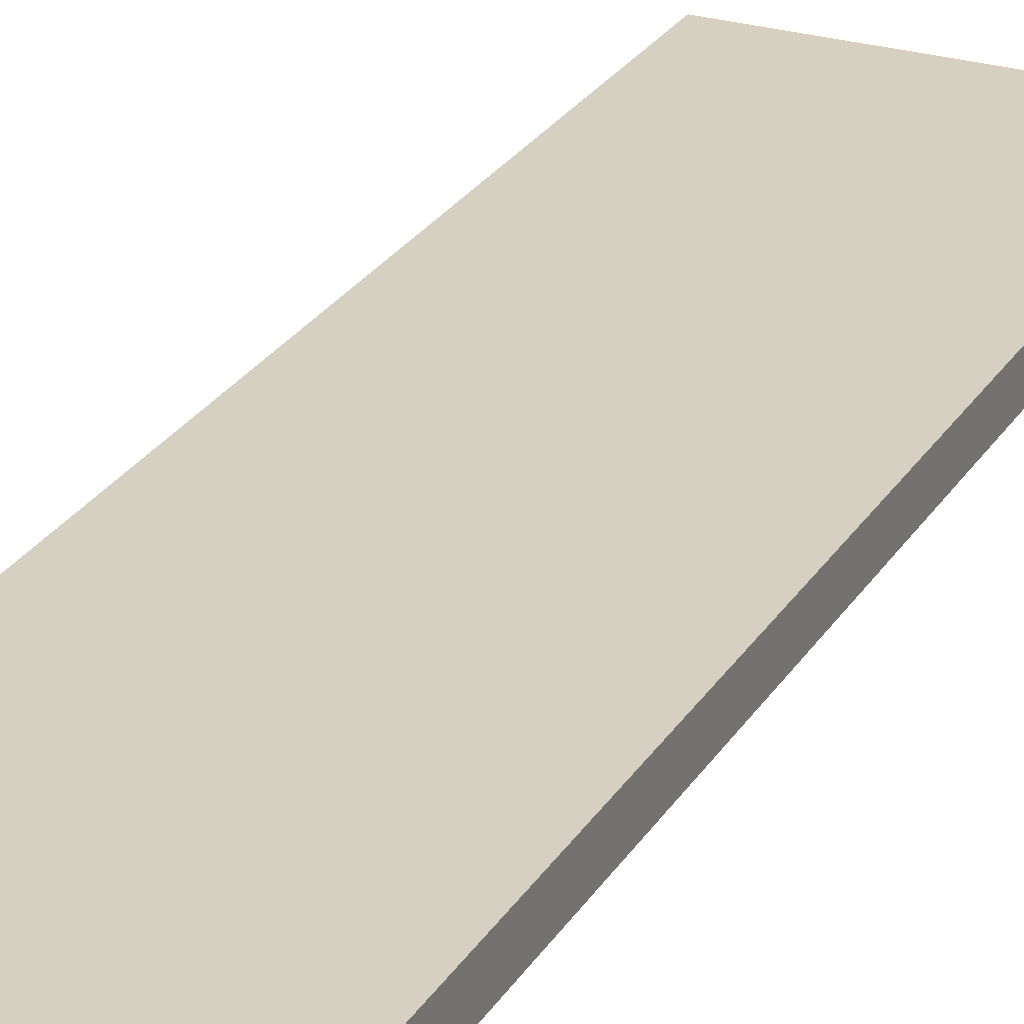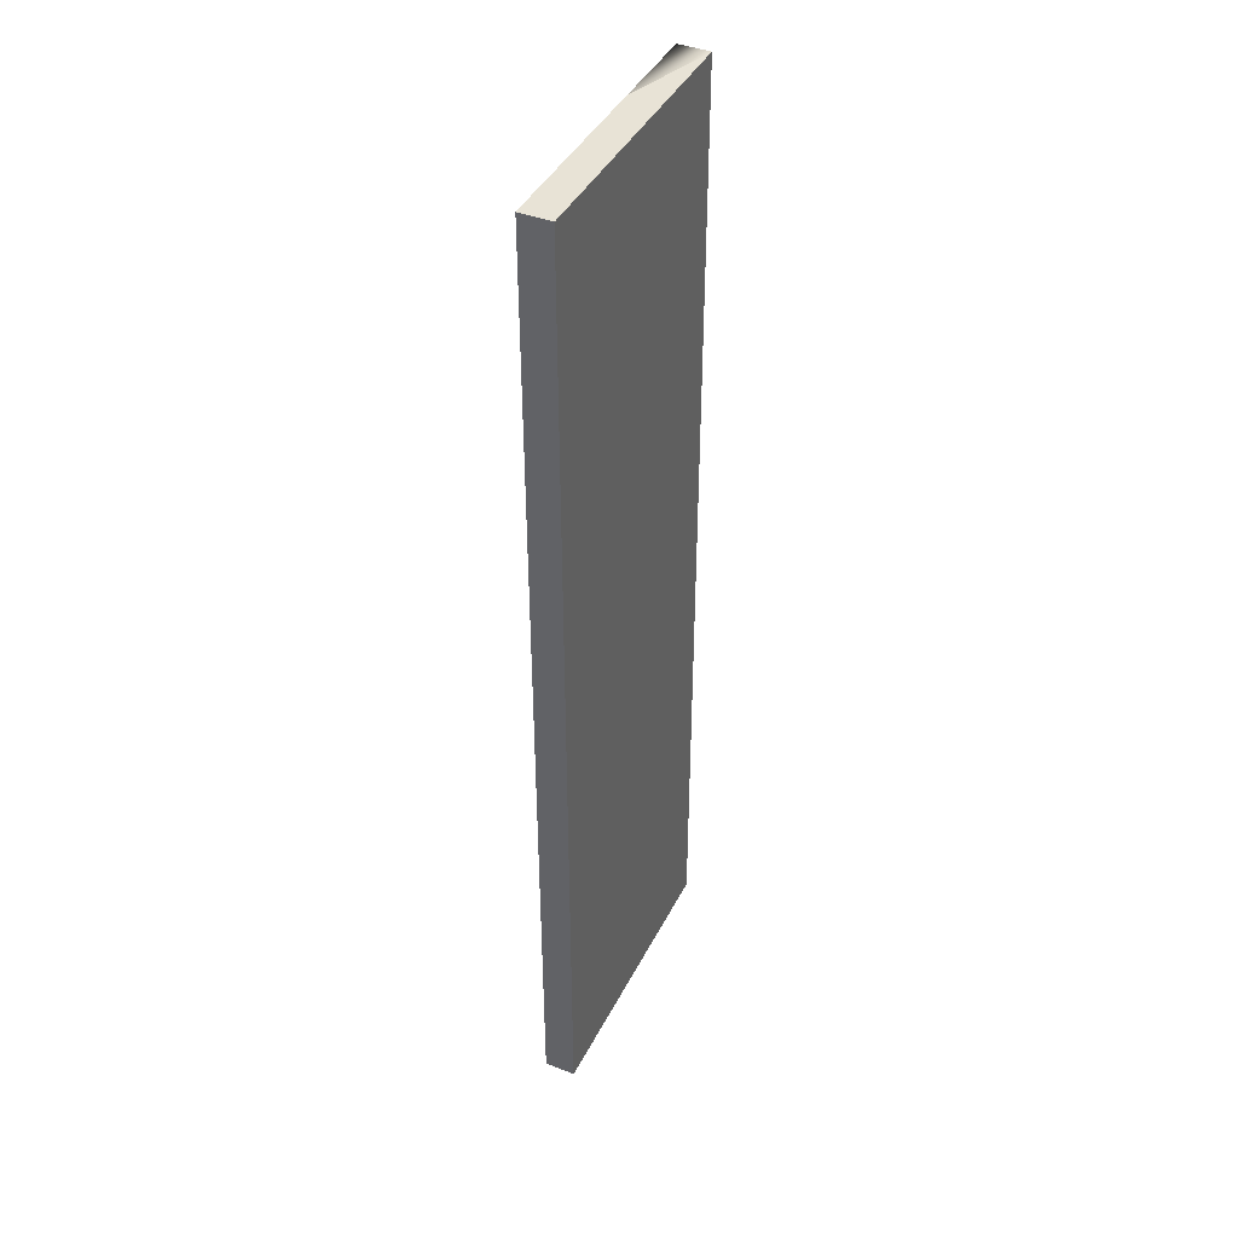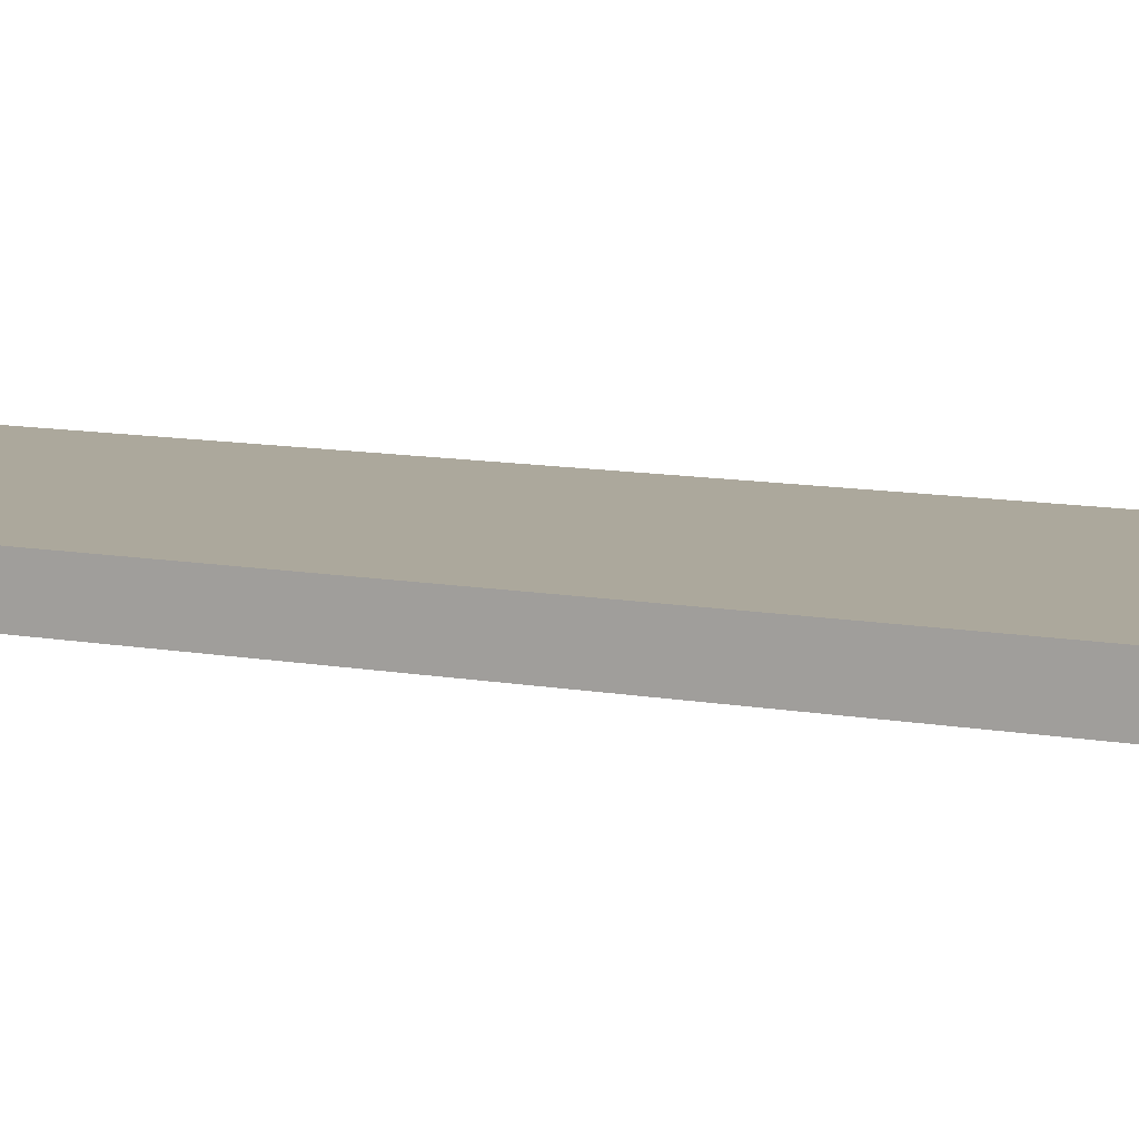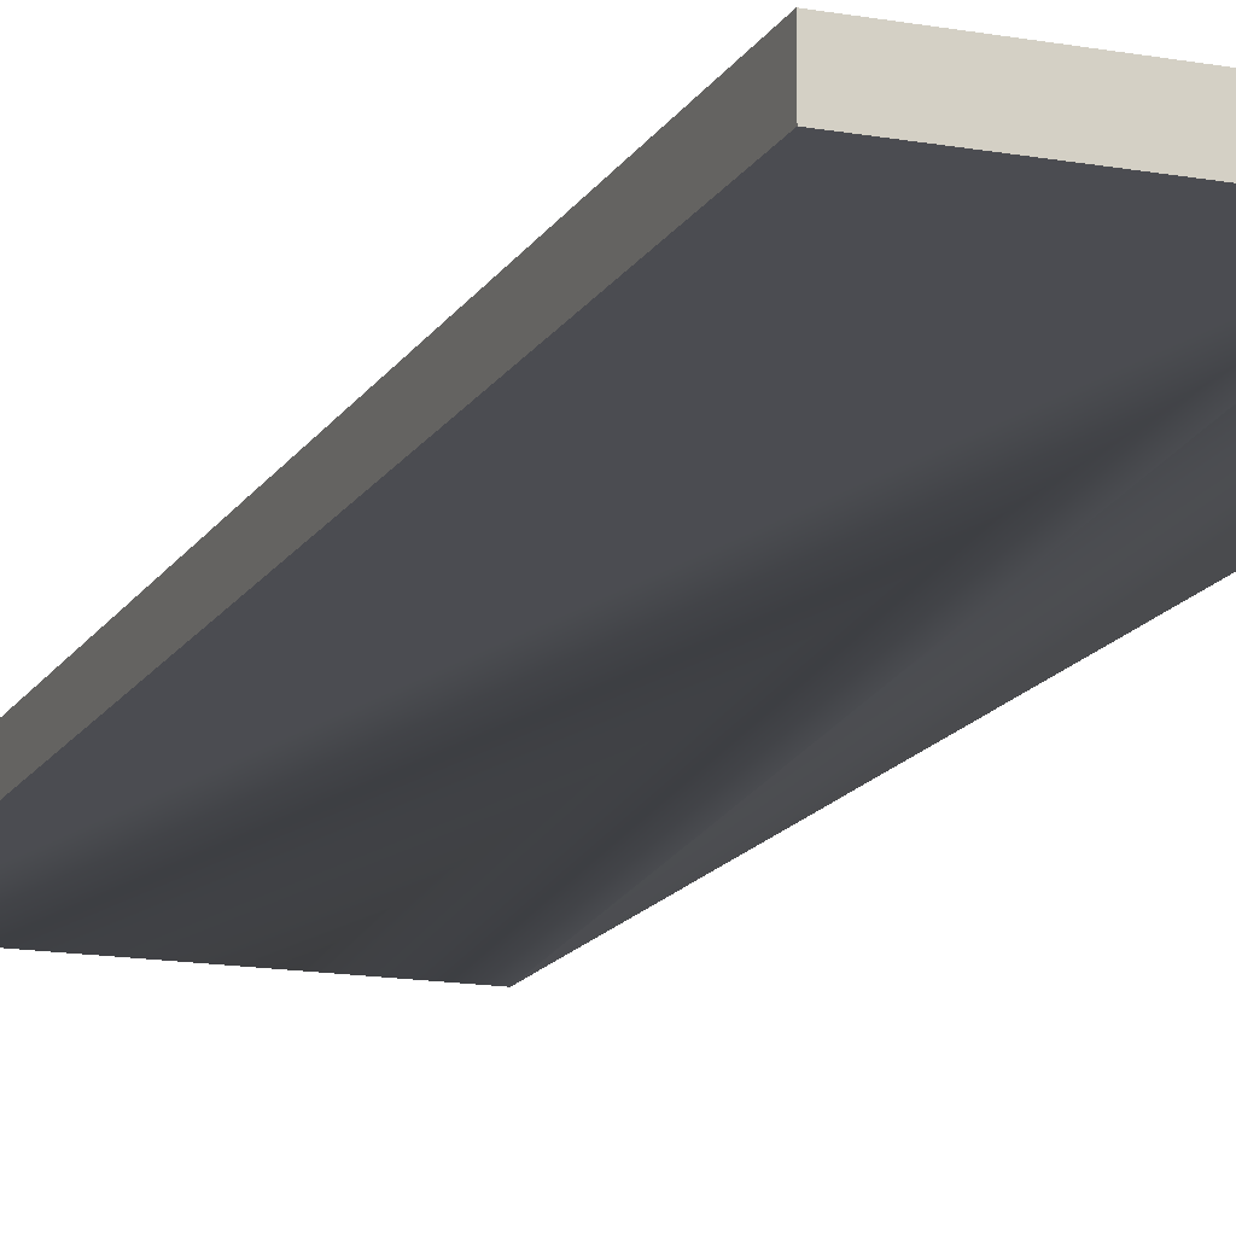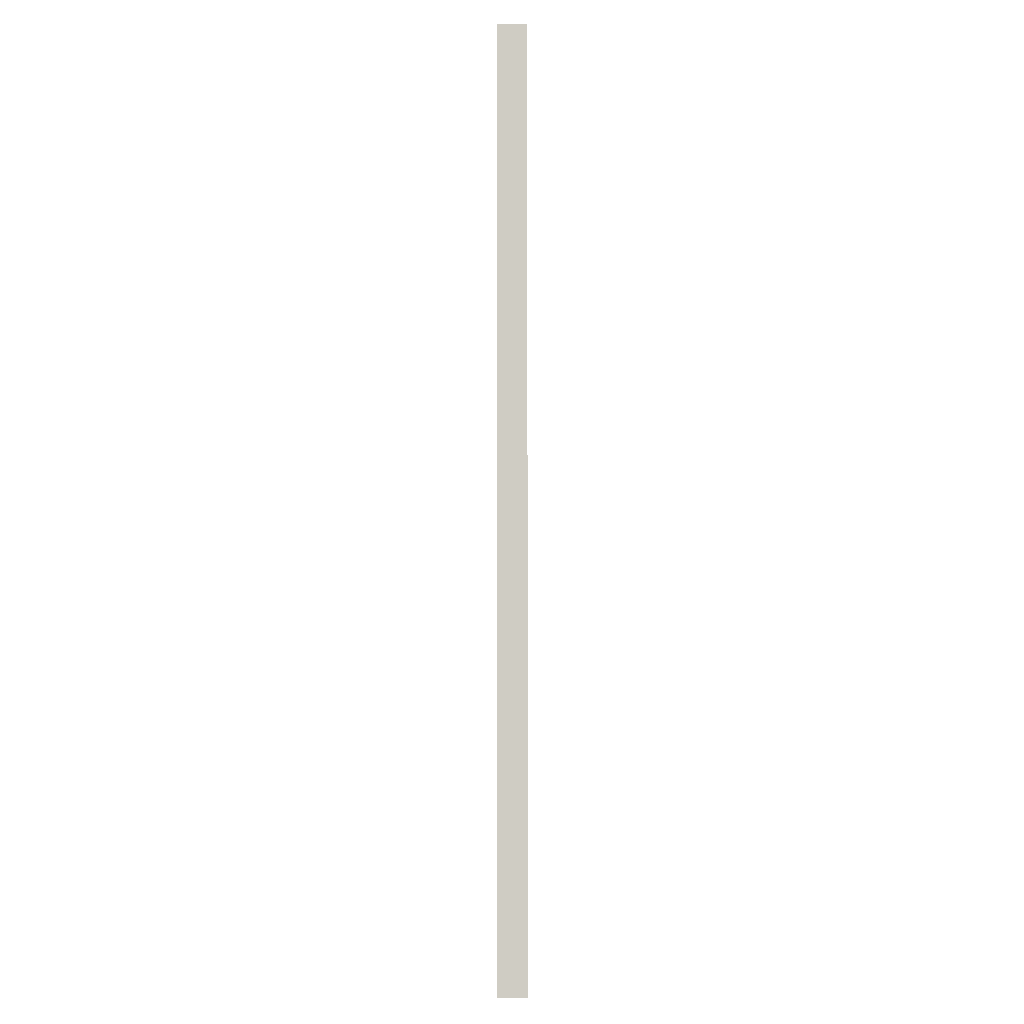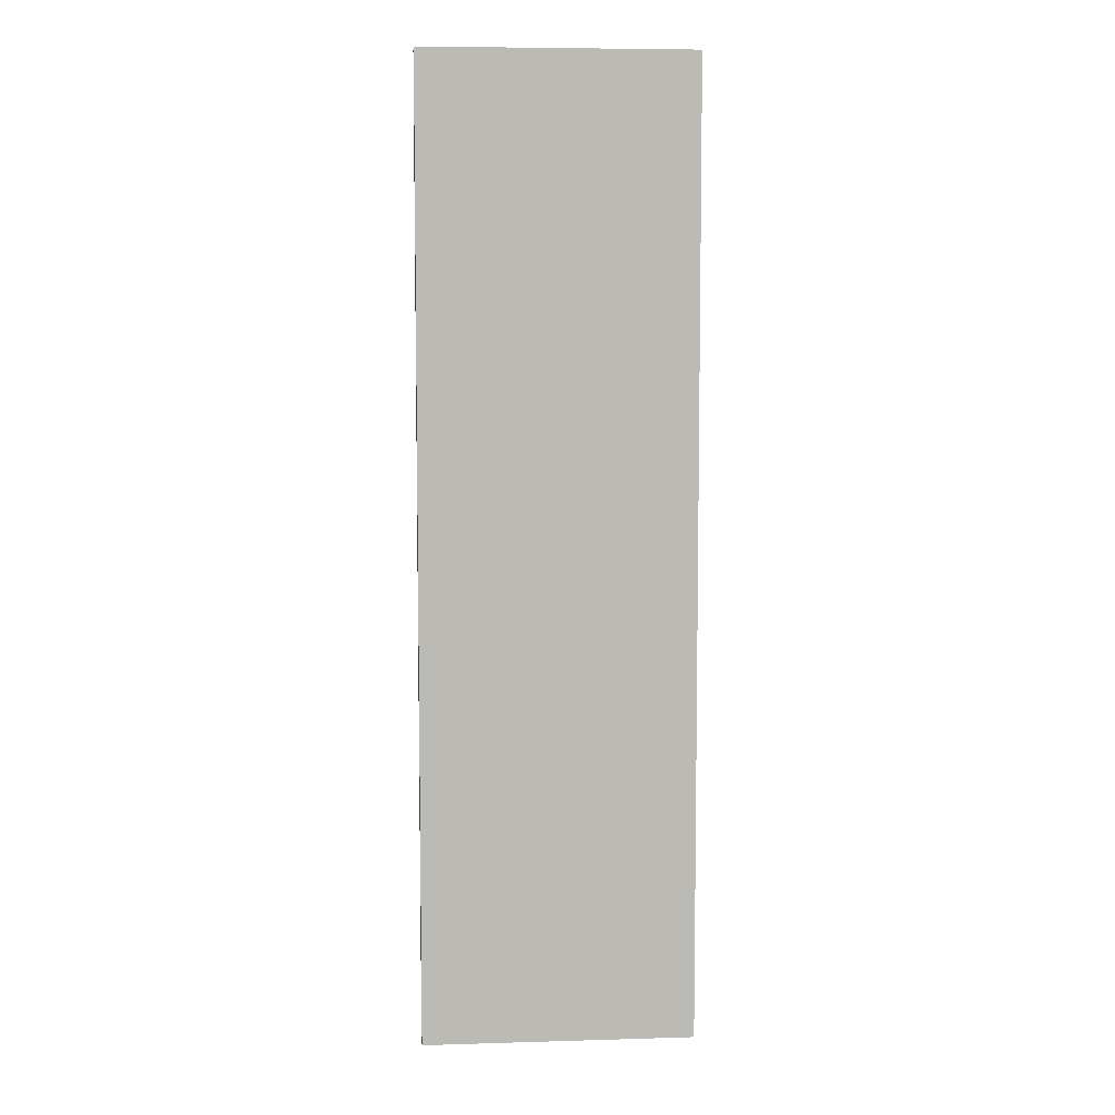
<metadata>
{"format":"obj","ext":"obj","renderer":"f3d","projection":"perspective","resolution":1024,"background":"white","views":[{"elev":26.5,"azim":-154.8,"up":"+Z"},{"elev":41.9,"azim":-64.7,"up":"+Y"},{"elev":8.5,"azim":-60.1,"up":"+Z"},{"elev":-15.3,"azim":-20.6,"up":"+Z"},{"elev":-5.6,"azim":-90.1,"up":"+Y"},{"elev":6.8,"azim":-4.9,"up":"+Y"}]}
</metadata>
<code>
o Display_Door1/Display_Door/mesh3/mesh3-geometry#mesh3-geometry
v -0.2252 -0.05592 0.2687
v -0.2119 -0.05592 0.2687
v -0.2252 0.08681 0.2687
v -0.2119 0.08681 0.2687
v -0.252 0.08681 0.2687
v -0.2119 -0.05592 0.2731
v -0.2119 0.08681 0.2731
v -0.252 -0.05592 0.2687
v -0.252 -0.05592 0.2731
v -0.252 0.08681 0.2731
f 1 5 3
f 3 4 1
f 6 1 2
f 4 1 2
f 4 2 7
f 5 1 8
f 5 7 3
f 3 7 4
f 6 1 9
f 2 7 6
f 8 9 1
f 9 5 8
f 7 5 10
f 6 9 7
f 10 9 5
f 9 7 10

</code>
